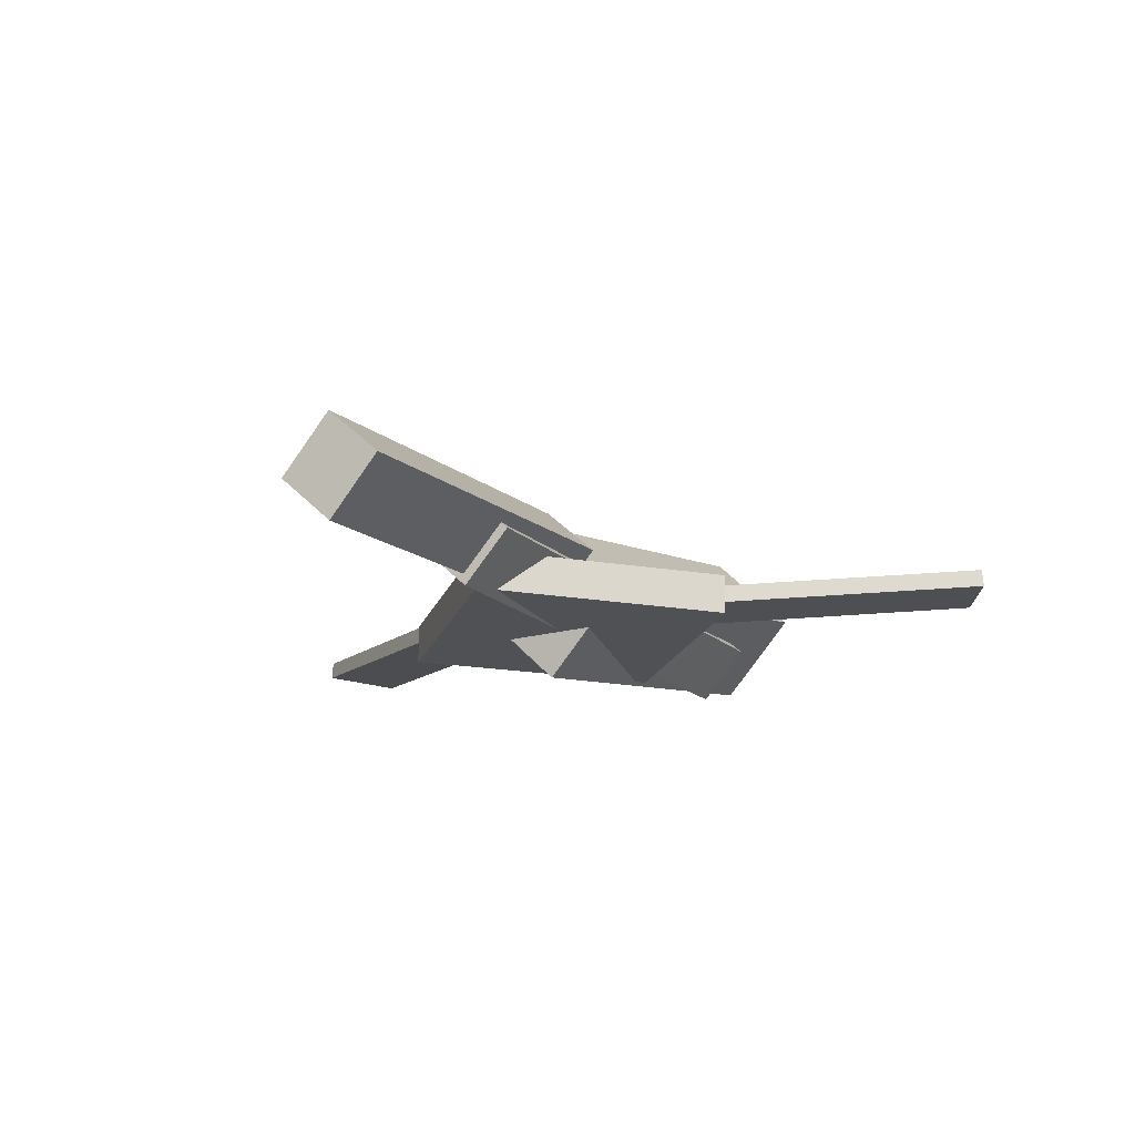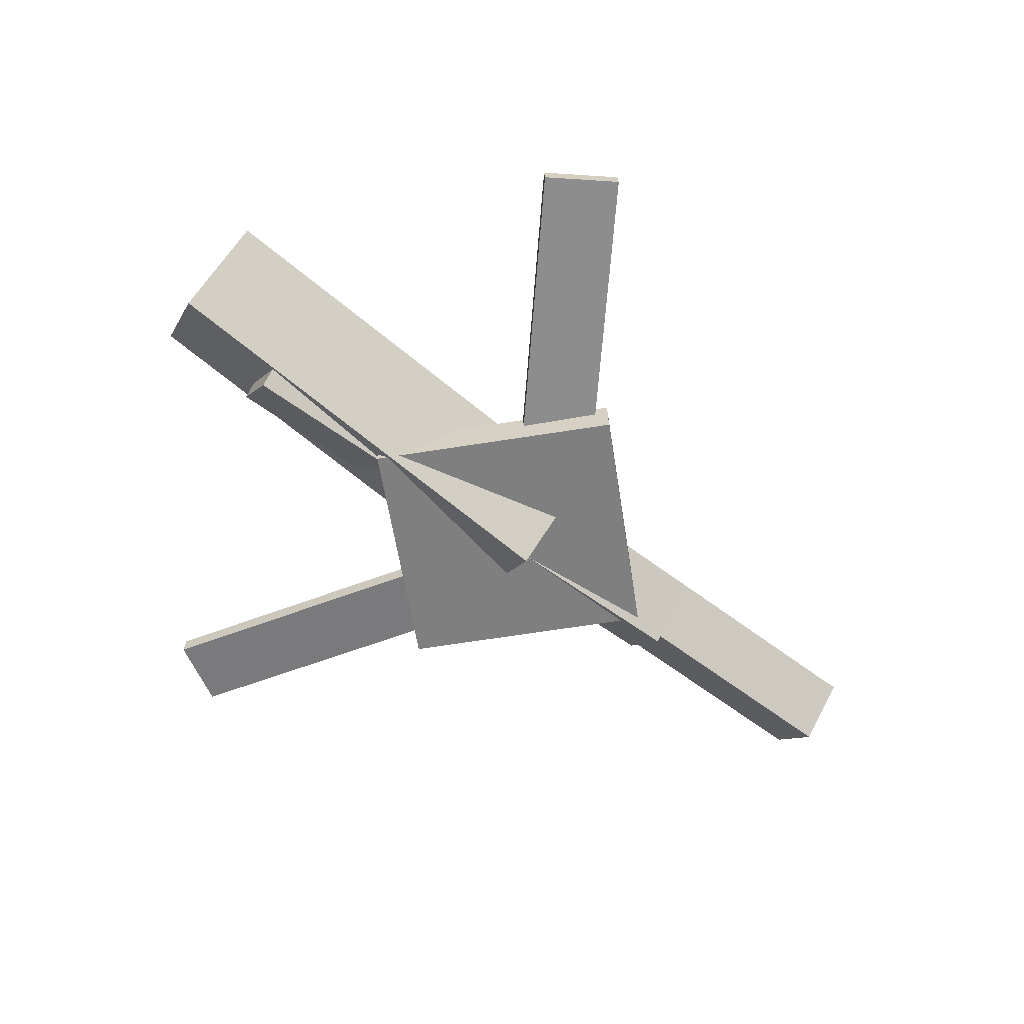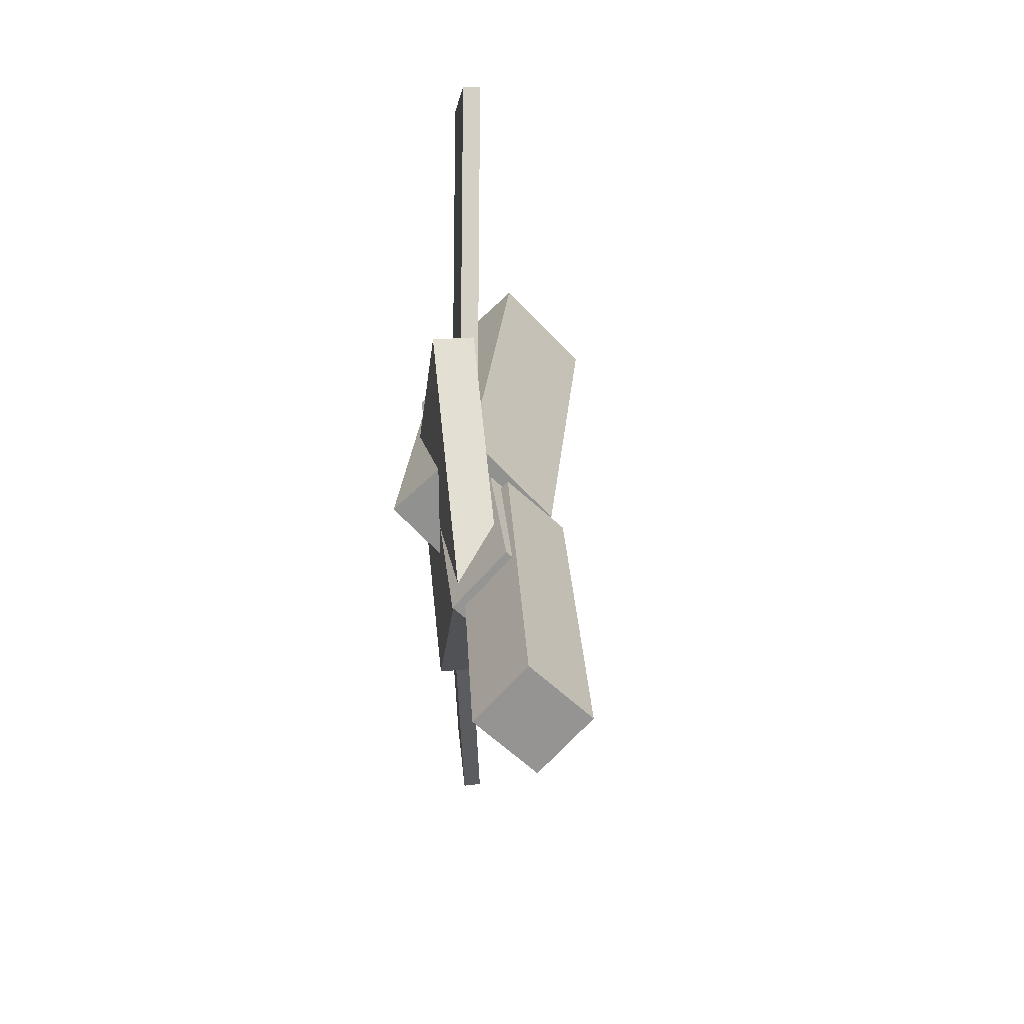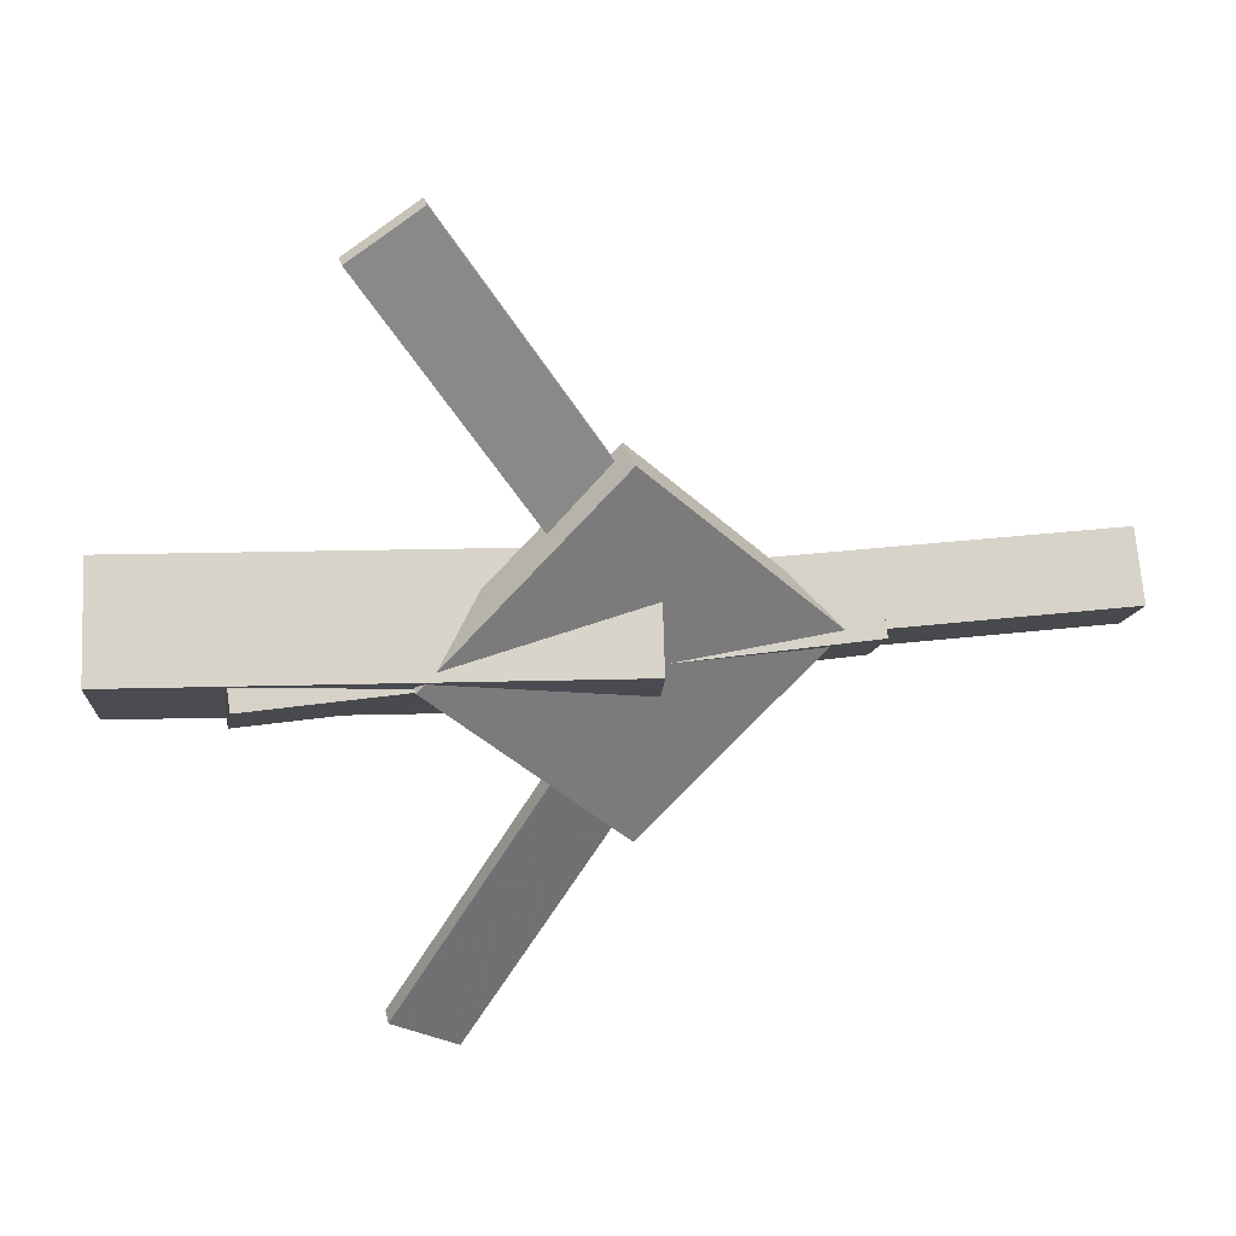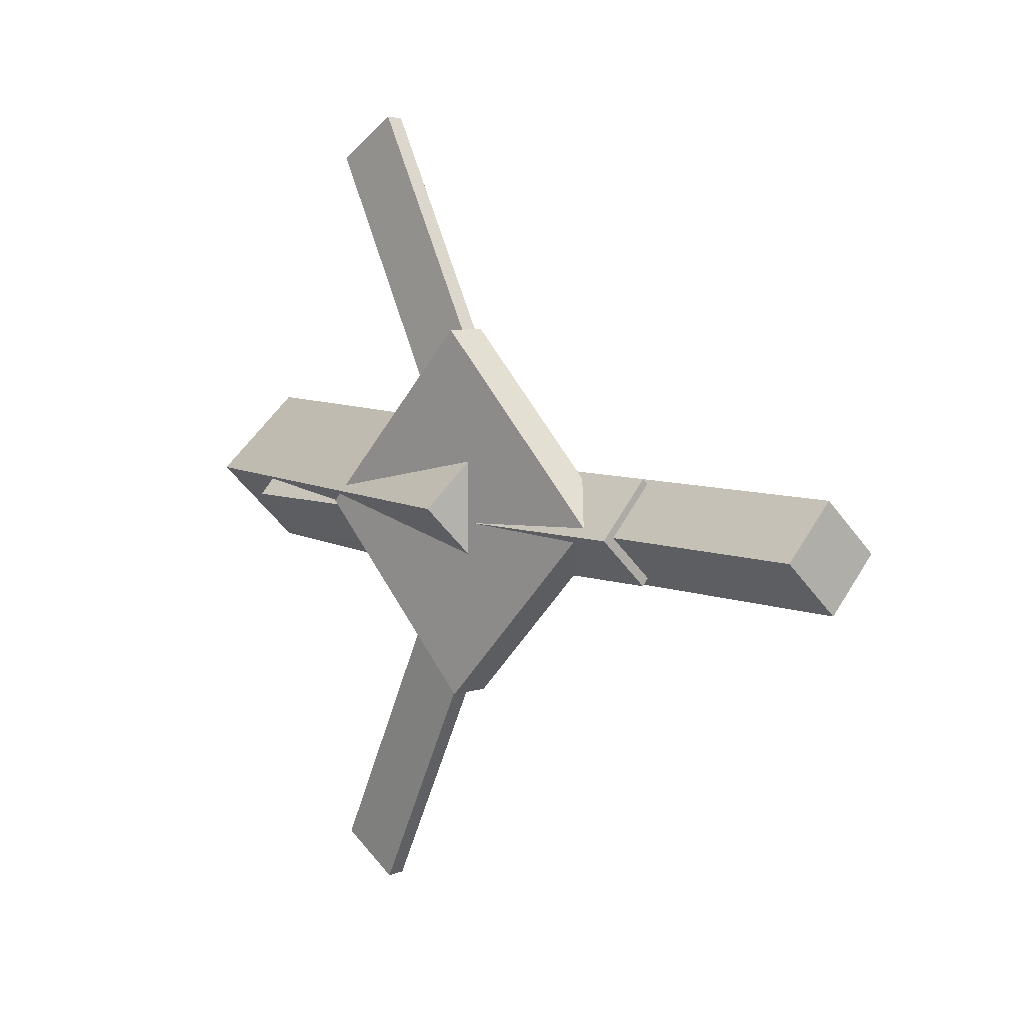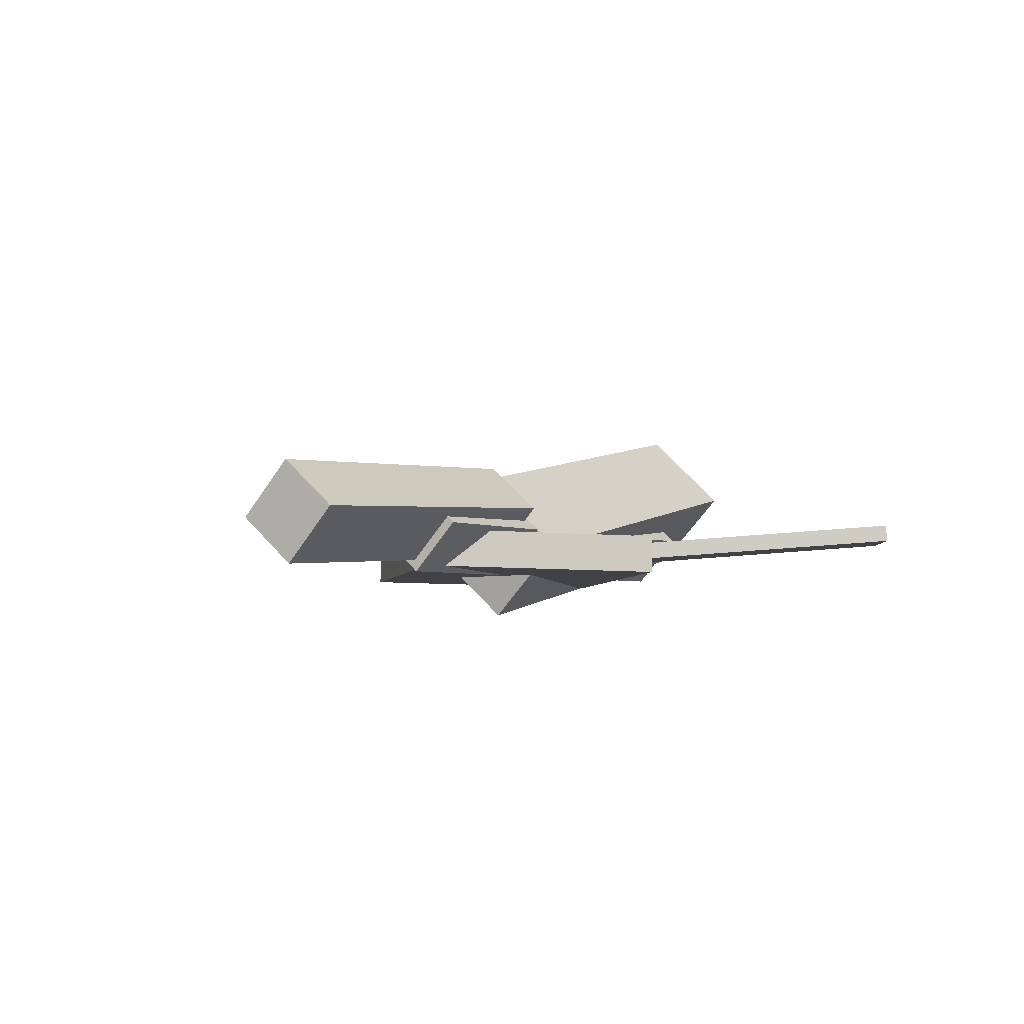
<metadata>
{"format":"obj","ext":"obj","renderer":"f3d","projection":"perspective","resolution":1024,"background":"white","views":[{"elev":-17.7,"azim":118.5,"up":"+Y"},{"elev":-61.1,"azim":-36.2,"up":"+Y"},{"elev":22.9,"azim":83.9,"up":"+Z"},{"elev":31.2,"azim":-13.4,"up":"+Z"},{"elev":6.4,"azim":47.8,"up":"+Z"},{"elev":-4.5,"azim":119.8,"up":"+Y"}]}
</metadata>
<code>
v 0.005385 -0.0472 -0.05672
v -0.005543 -0.1094 0.00801
v -0.3612 0.02101 -0.05309
v -0.3721 -0.04117 0.01164
v 0.01764 0.01538 0.005469
v 0.006717 -0.0468 0.07019
v -0.3489 0.08358 0.009099
v -0.3599 0.02141 0.07382
f 1.0 7.0 5.0
f 1.0 3.0 7.0
f 1.0 4.0 3.0
f 1.0 2.0 4.0
f 3.0 8.0 7.0
f 3.0 4.0 8.0
f 5.0 7.0 8.0
f 5.0 8.0 6.0
f 1.0 5.0 6.0
f 1.0 6.0 2.0
f 2.0 6.0 8.0
f 2.0 8.0 4.0
v -0.1375 -0.03936 0.3193
v -0.1375 -0.02556 0.3184
v -0.1907 -0.0415 0.2865
v -0.1907 -0.02771 0.2855
v 0.03404 -0.05934 0.04302
v 0.03409 -0.04555 0.04205
v -0.01914 -0.06149 0.01016
v -0.01909 -0.04769 0.009186
f 9.0 15.0 13.0
f 9.0 11.0 15.0
f 9.0 12.0 11.0
f 9.0 10.0 12.0
f 11.0 16.0 15.0
f 11.0 12.0 16.0
f 13.0 15.0 16.0
f 13.0 16.0 14.0
f 9.0 13.0 14.0
f 9.0 14.0 10.0
f 10.0 14.0 16.0
f 10.0 16.0 12.0
v -0.2815 -0.06759 -0.004099
v 0.1568 -0.07568 -0.005124
v -0.2807 -0.02735 0.03964
v 0.1576 -0.03544 0.03861
v -0.2808 -0.02679 -0.04166
v 0.1574 -0.03487 -0.04268
v -0.28 0.01345 0.002076
v 0.1583 0.005372 0.001052
f 17.0 23.0 21.0
f 17.0 19.0 23.0
f 17.0 20.0 19.0
f 17.0 18.0 20.0
f 19.0 24.0 23.0
f 19.0 20.0 24.0
f 21.0 23.0 24.0
f 21.0 24.0 22.0
f 17.0 21.0 22.0
f 17.0 22.0 18.0
f 18.0 22.0 24.0
f 18.0 24.0 20.0
v 0.3421 -0.03356 -0.04439
v 0.0187 -0.01339 -0.04381
v 0.3445 0.004151 -0.003382
v 0.02113 0.02432 -0.002802
v 0.3395 -0.07747 -0.003851
v 0.01604 -0.0573 -0.003271
v 0.3419 -0.03976 0.03716
v 0.01846 -0.0196 0.03774
f 25.0 31.0 29.0
f 25.0 27.0 31.0
f 25.0 28.0 27.0
f 25.0 26.0 28.0
f 27.0 32.0 31.0
f 27.0 28.0 32.0
f 29.0 31.0 32.0
f 29.0 32.0 30.0
f 25.0 29.0 30.0
f 25.0 30.0 26.0
f 26.0 30.0 32.0
f 26.0 32.0 28.0
v -0.01707 -0.07229 -0.1454
v 0.1289 -0.06909 0.001075
v -0.1629 -0.07825 4.936e-05
v -0.01699 -0.07505 0.1465
v -0.01809 -0.04006 -0.1451
v 0.1278 -0.03686 0.00138
v -0.1639 -0.04603 0.0003543
v -0.018 -0.04282 0.1468
f 33.0 39.0 37.0
f 33.0 35.0 39.0
f 33.0 36.0 35.0
f 33.0 34.0 36.0
f 35.0 40.0 39.0
f 35.0 36.0 40.0
f 37.0 39.0 40.0
f 37.0 40.0 38.0
f 33.0 37.0 38.0
f 33.0 38.0 34.0
f 34.0 38.0 40.0
f 34.0 40.0 36.0
v 0.02639 -0.06708 -0.0458
v -0.02466 -0.06796 -0.0159
v -0.1368 -0.04331 -0.3237
v -0.1878 -0.04419 -0.2938
v 0.02673 -0.05315 -0.04481
v -0.02432 -0.05403 -0.01491
v -0.1364 -0.02938 -0.3227
v -0.1875 -0.03026 -0.2929
f 41.0 47.0 45.0
f 41.0 43.0 47.0
f 41.0 44.0 43.0
f 41.0 42.0 44.0
f 43.0 48.0 47.0
f 43.0 44.0 48.0
f 45.0 47.0 48.0
f 45.0 48.0 46.0
f 41.0 45.0 46.0
f 41.0 46.0 42.0
f 42.0 46.0 48.0
f 42.0 48.0 44.0

</code>
